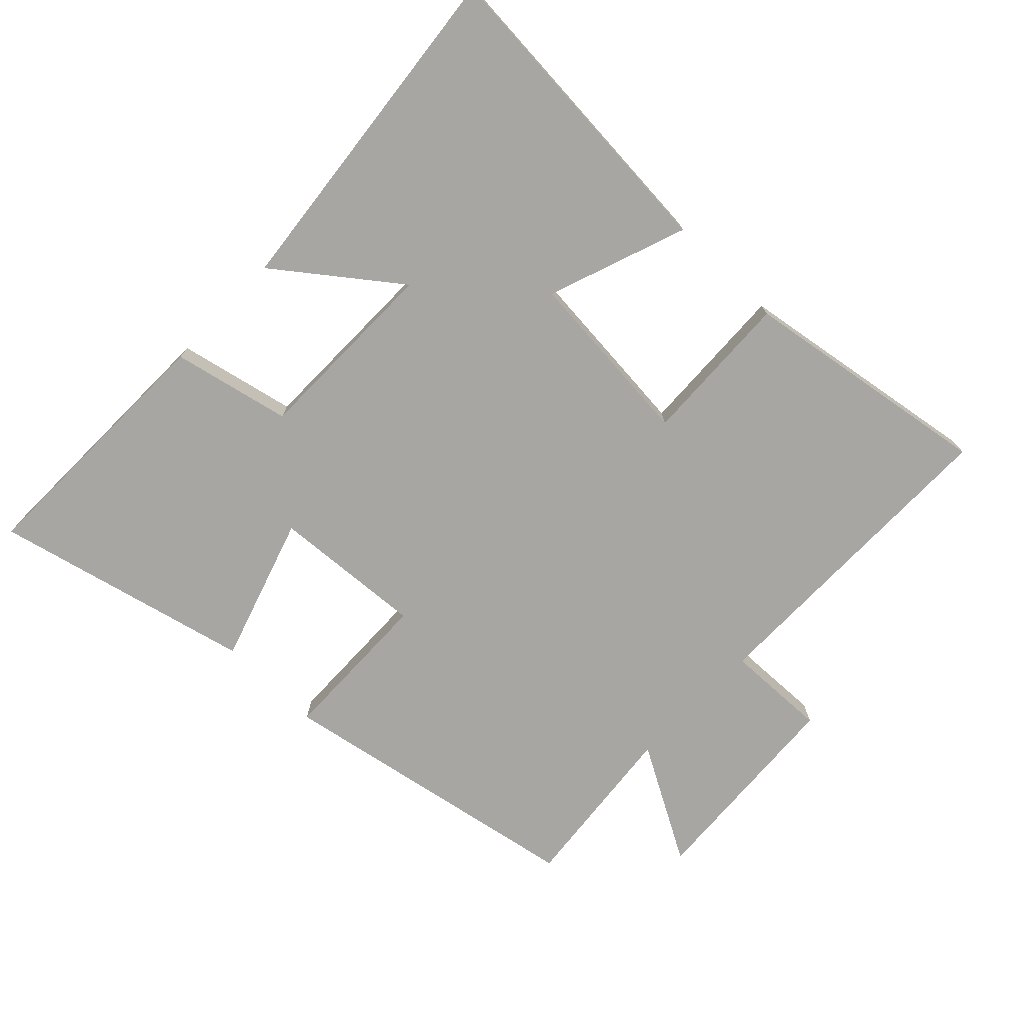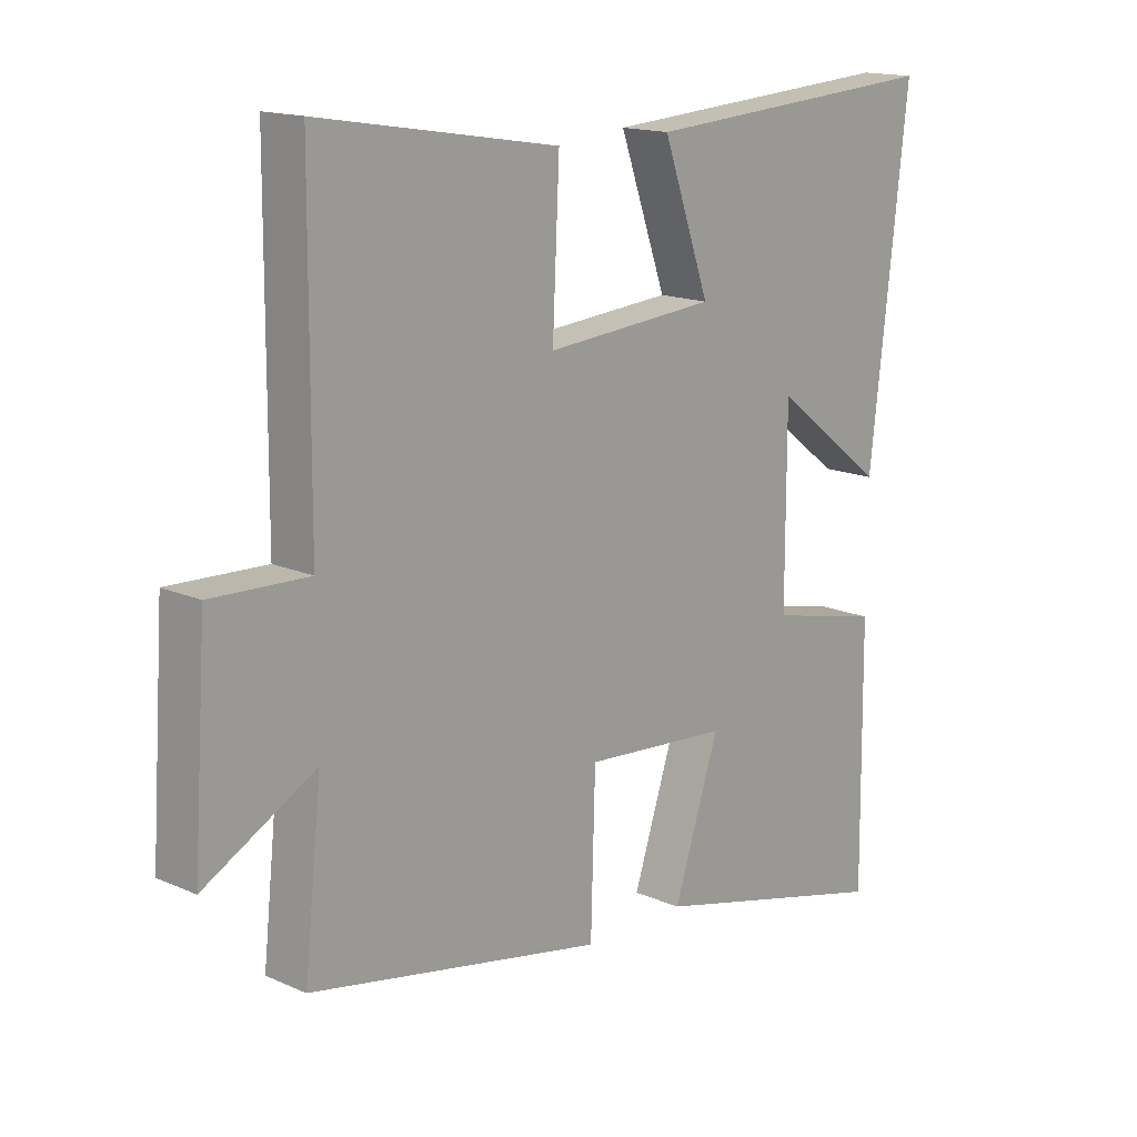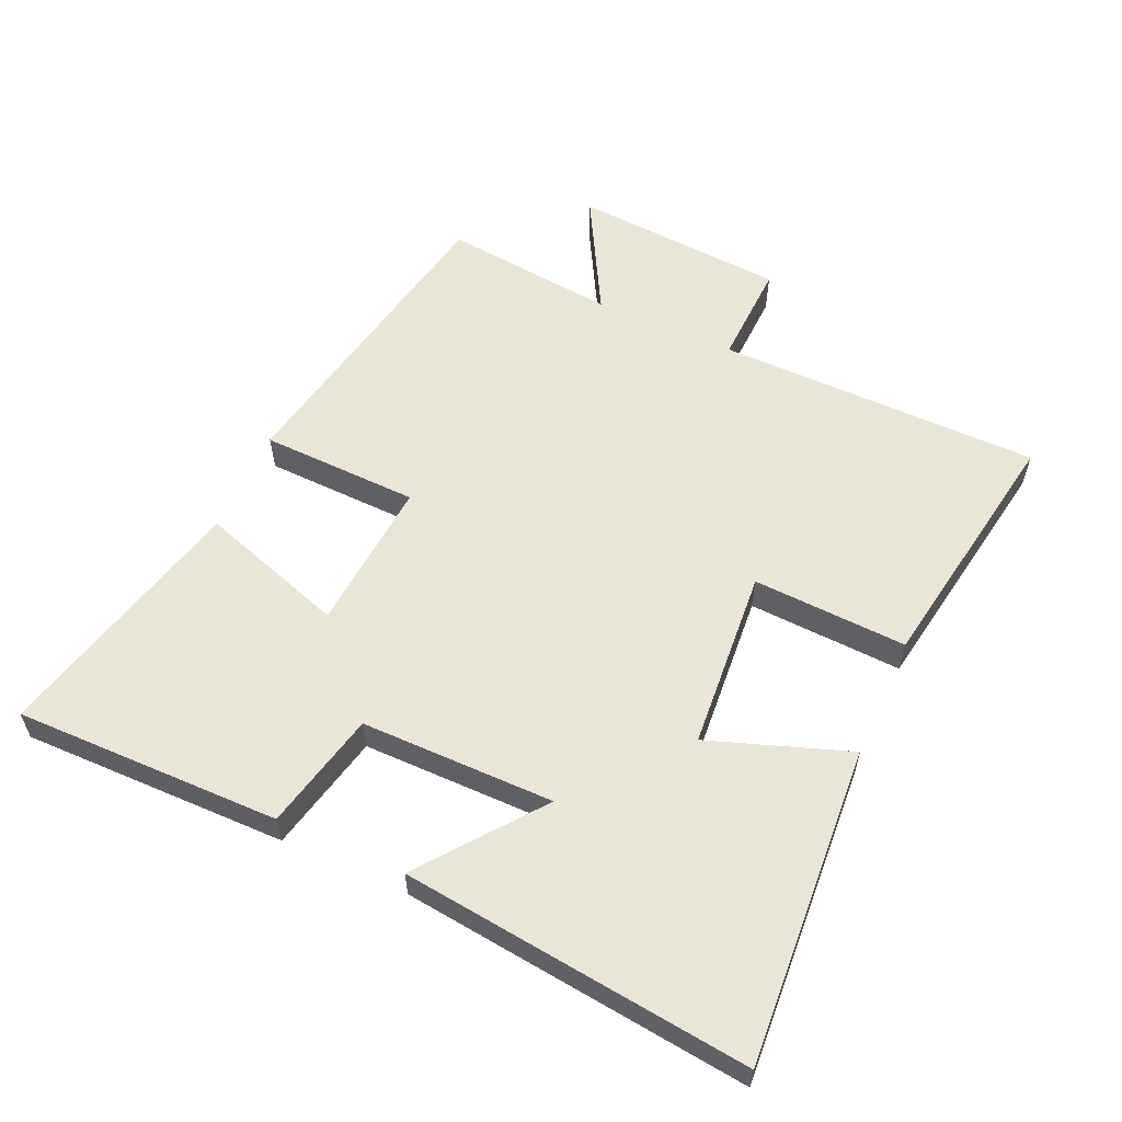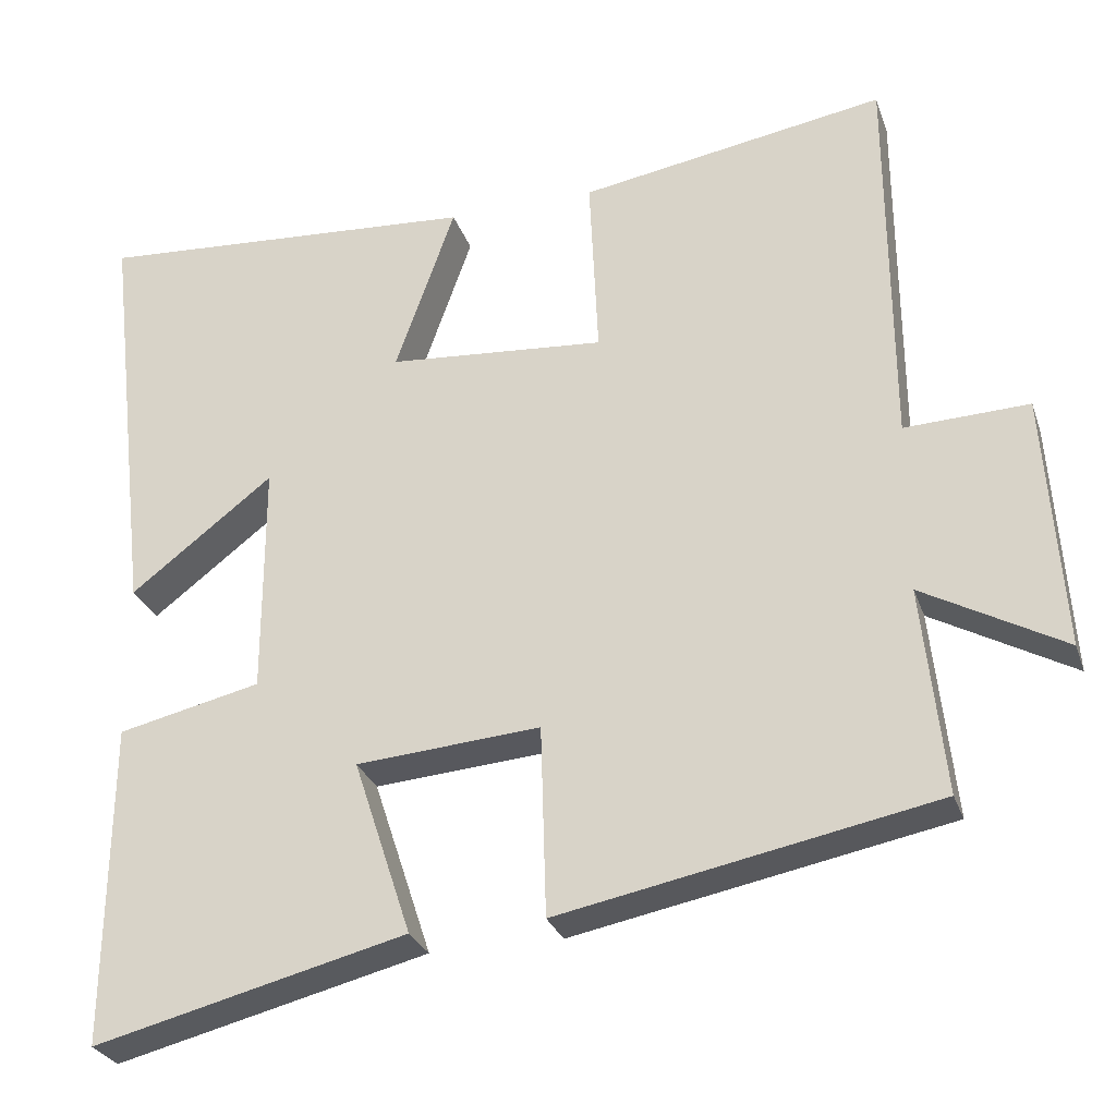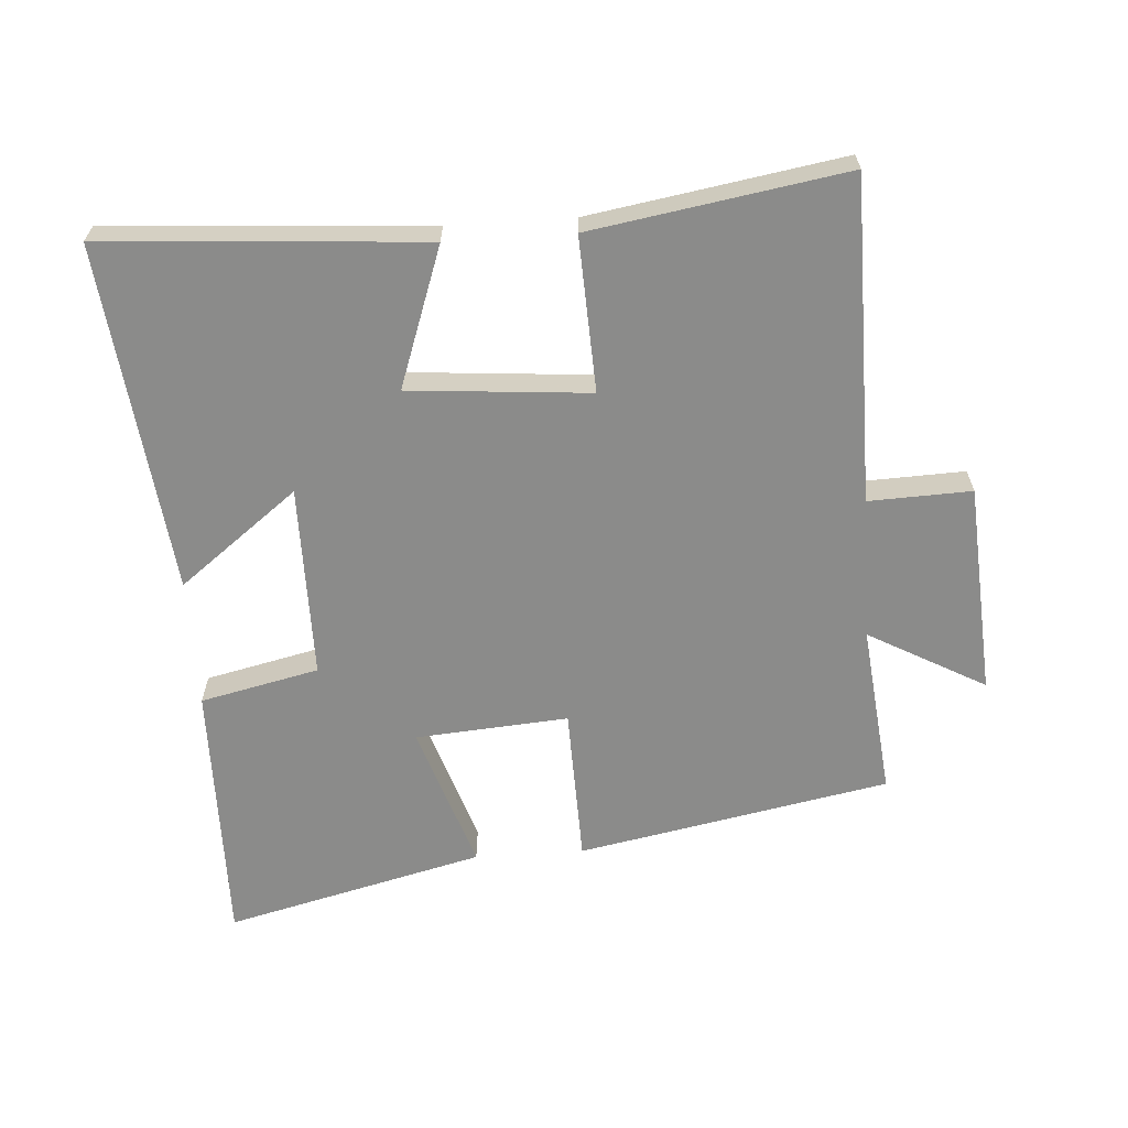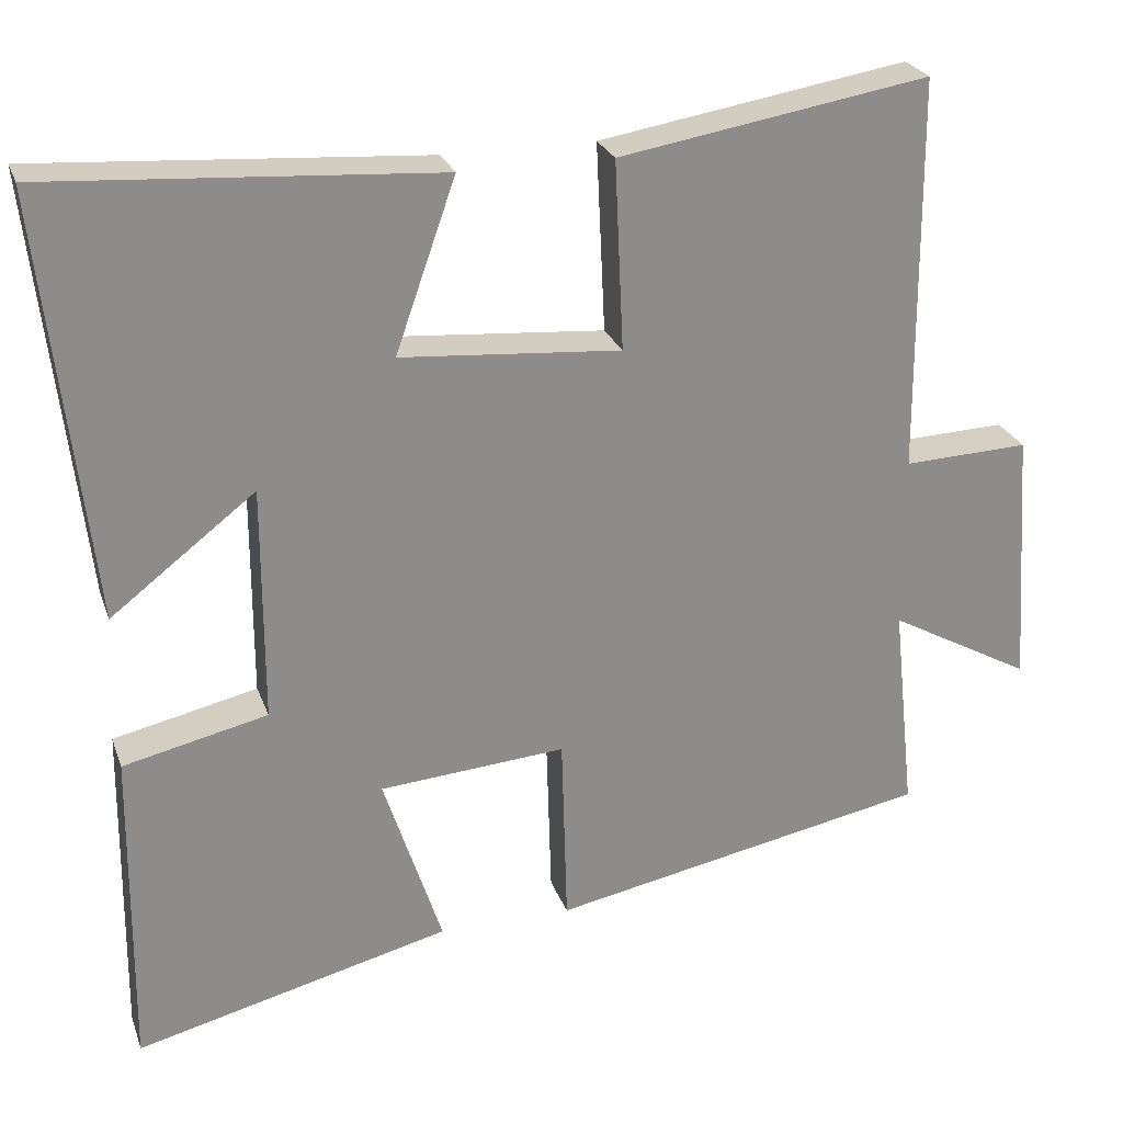
<metadata>
{"format":"obj","ext":"obj","renderer":"f3d","projection":"perspective","resolution":1024,"background":"white","views":[{"elev":-74.3,"azim":-44.3,"up":"+Y"},{"elev":15.6,"azim":132.8,"up":"+Z"},{"elev":58.2,"azim":-65.8,"up":"+Y"},{"elev":-28.2,"azim":17.1,"up":"+Z"},{"elev":-63.7,"azim":3.8,"up":"+Y"},{"elev":25.4,"azim":-17.1,"up":"+Z"}]}
</metadata>
<code>
v 0.528 0.07 -0.408
v 0.055 0.07 -0.5
v 0.048 0.07 -0.26
v -0.184 0.07 -0.278
v -0.111 0.07 -0.5
v -0.504 0.07 -0.598
v -0.5 0.07 -0.193
v -0.32 0.07 -0.152
v -0.32 0.07 0.142
v -0.5 0.07 0.003
v -0.561 0.07 0.533
v -0.076 0.07 0.5
v -0.151 0.07 0.287
v 0.123 0.07 0.265
v 0.112 0.07 0.5
v 0.497 0.07 0.564
v 0.5 0.07 0.072
v 0.656 0.07 0.078
v 0.678 0.07 -0.244
v 0.5 0.07 -0.146
v 0.528 0 -0.408
v 0.055 0 -0.5
v 0.048 0 -0.26
v -0.184 0 -0.278
v -0.111 0 -0.5
v -0.504 0 -0.598
v -0.5 0 -0.193
v -0.32 0 -0.152
v -0.32 0 0.142
v -0.5 0 0.003
v -0.561 0 0.533
v -0.076 0 0.5
v -0.151 0 0.287
v 0.123 0 0.265
v 0.112 0 0.5
v 0.497 0 0.564
v 0.5 0 0.072
v 0.656 0 0.078
v 0.678 0 -0.244
v 0.5 0 -0.146
f 17 18 19 20
f 16 17 20
f 15 16 20
f 14 15 20
f 13 14 20 1
f 11 12 13
f 10 11 13
f 9 10 13
f 8 9 13
f 6 7 8
f 5 6 8
f 4 5 8
f 3 4 8 13
f 1 2 3
f 1 3 13
f 40 39 38 37
f 40 37 36
f 40 36 35
f 40 35 34
f 21 40 34 33
f 33 32 31
f 33 31 30
f 33 30 29
f 33 29 28
f 28 27 26
f 28 26 25
f 28 25 24
f 33 28 24 23
f 23 22 21
f 33 23 21
f 1 21 22 2
f 2 22 23 3
f 3 23 24 4
f 4 24 25 5
f 5 25 26 6
f 6 26 27 7
f 7 27 28 8
f 8 28 29 9
f 9 29 30 10
f 10 30 31 11
f 11 31 32 12
f 12 32 33 13
f 13 33 34 14
f 14 34 35 15
f 15 35 36 16
f 16 36 37 17
f 17 37 38 18
f 18 38 39 19
f 19 39 40 20
f 20 40 21 1

</code>
